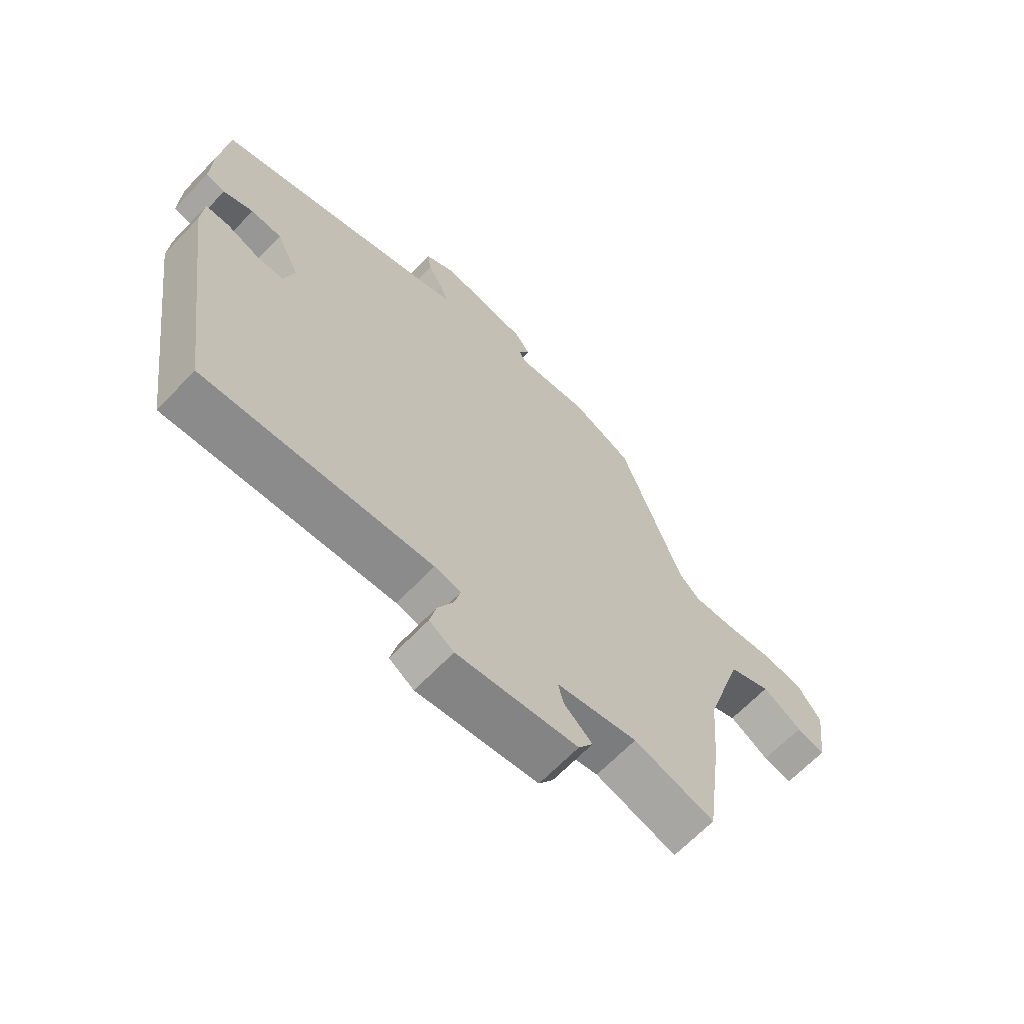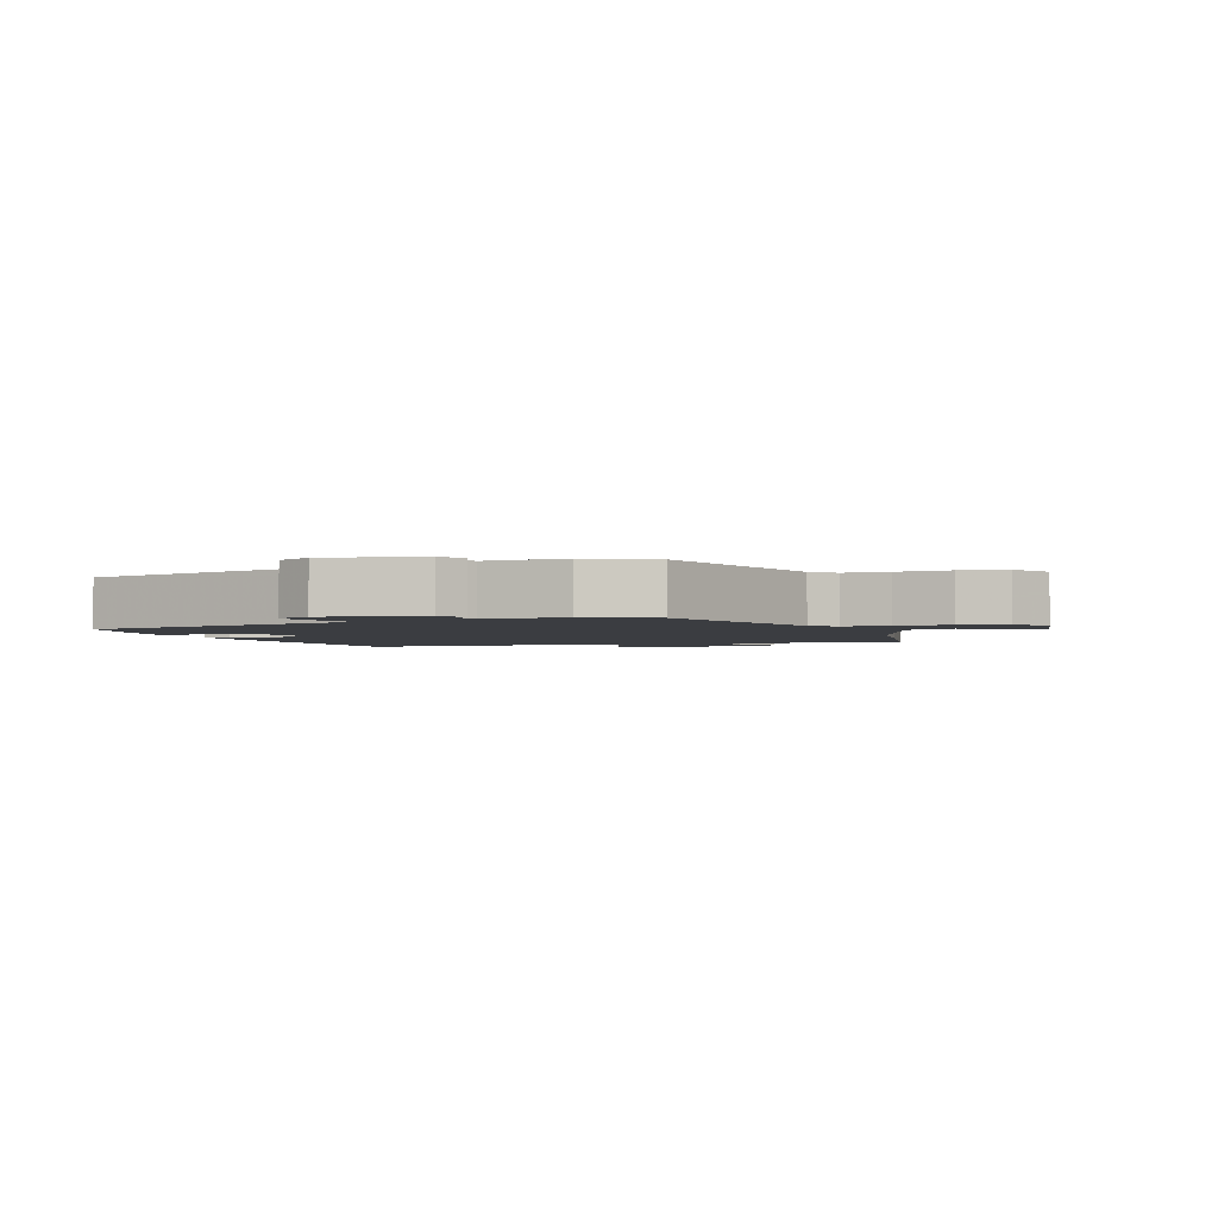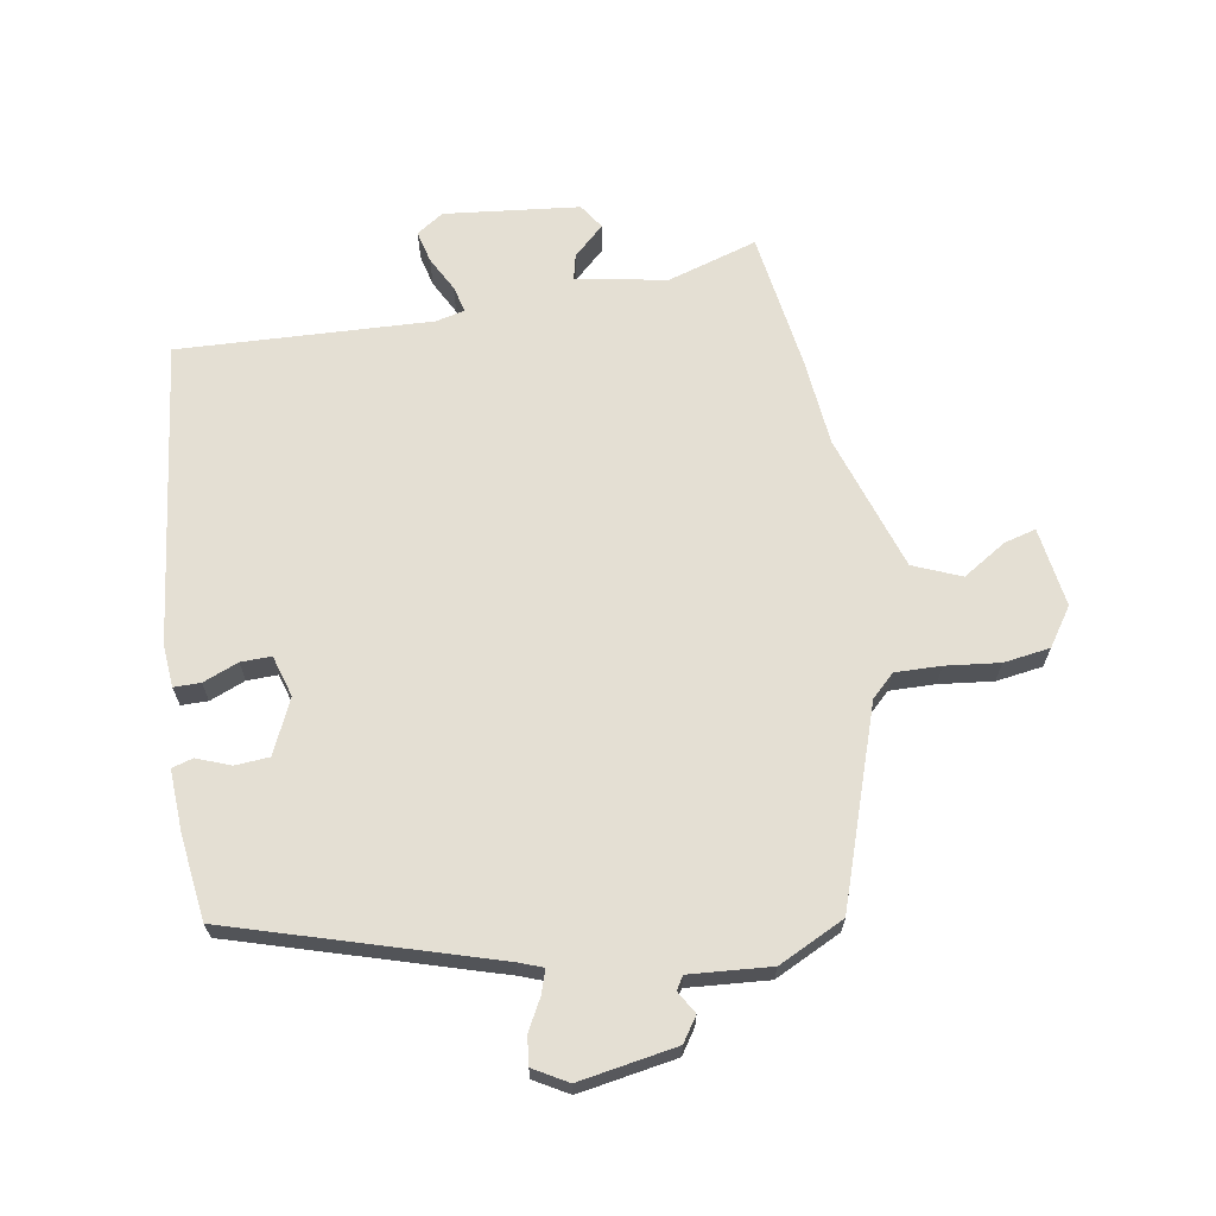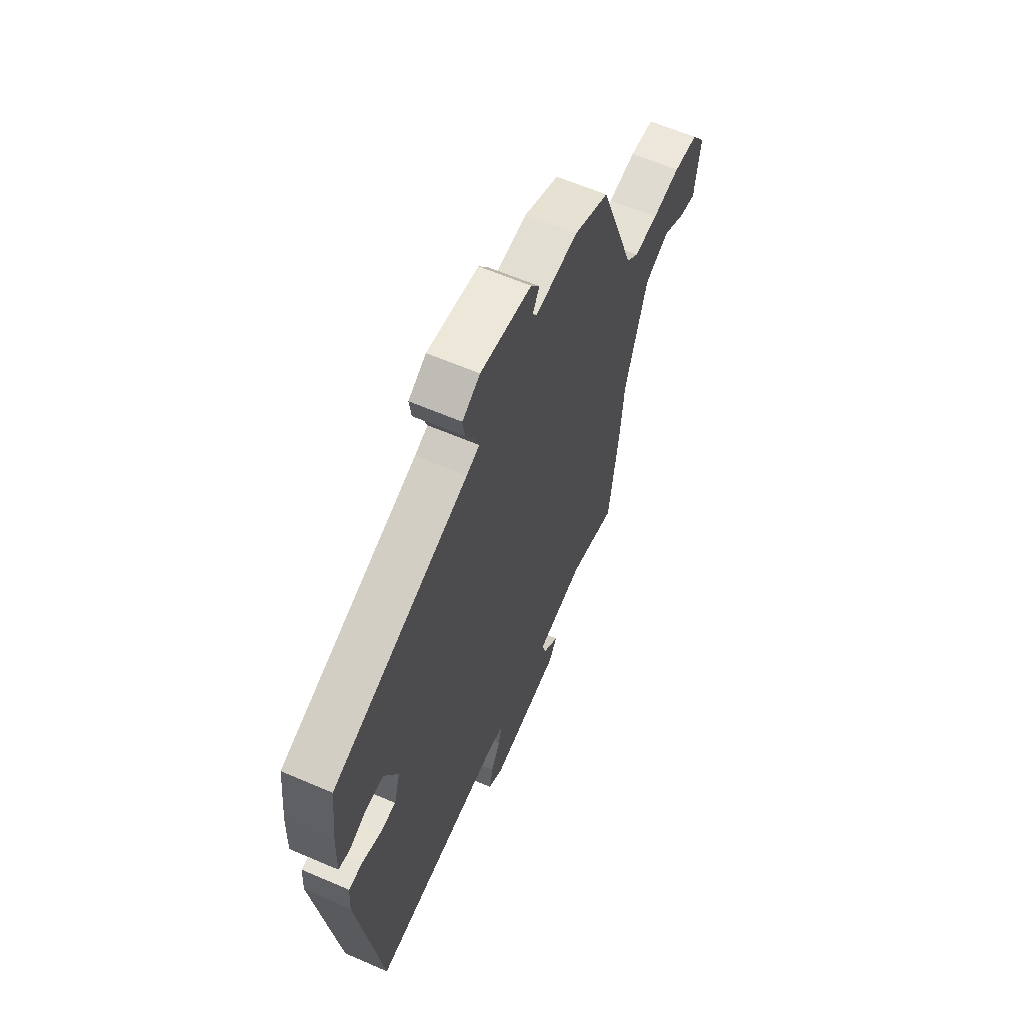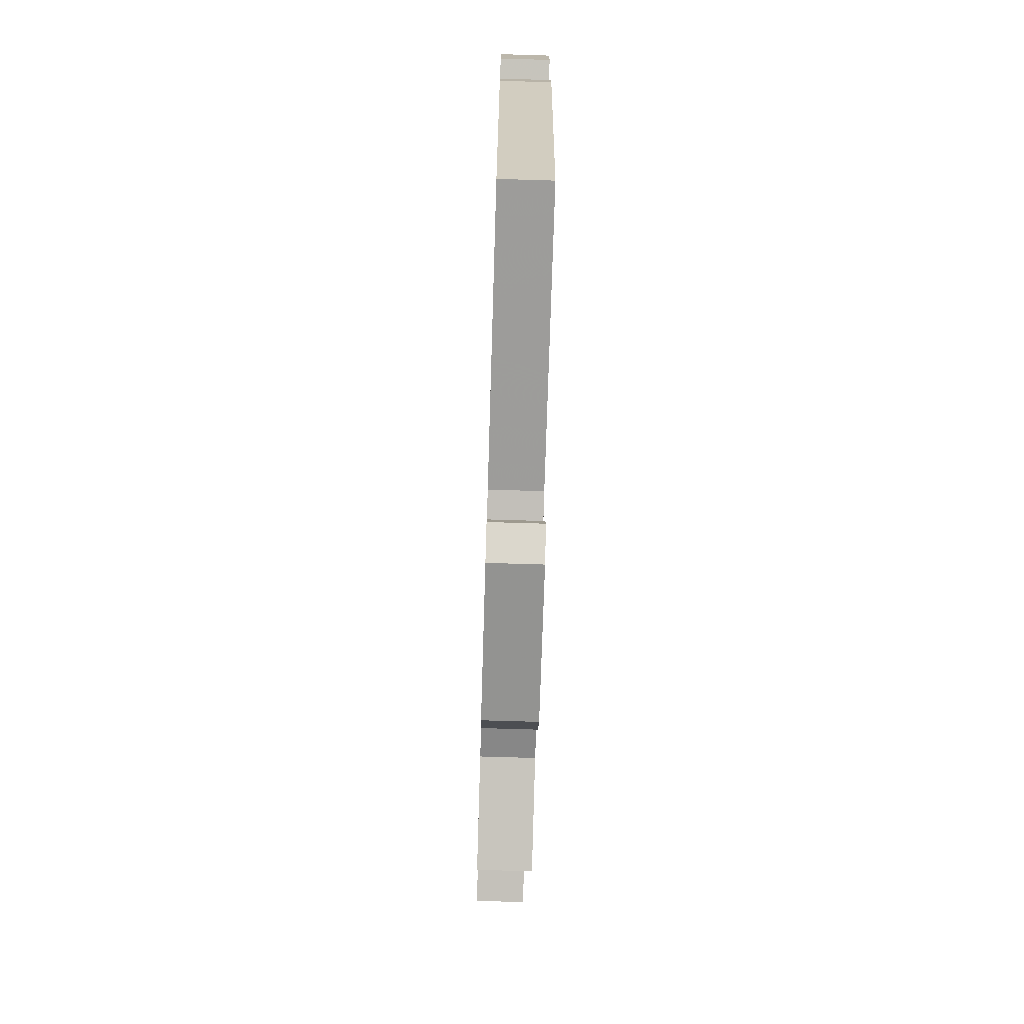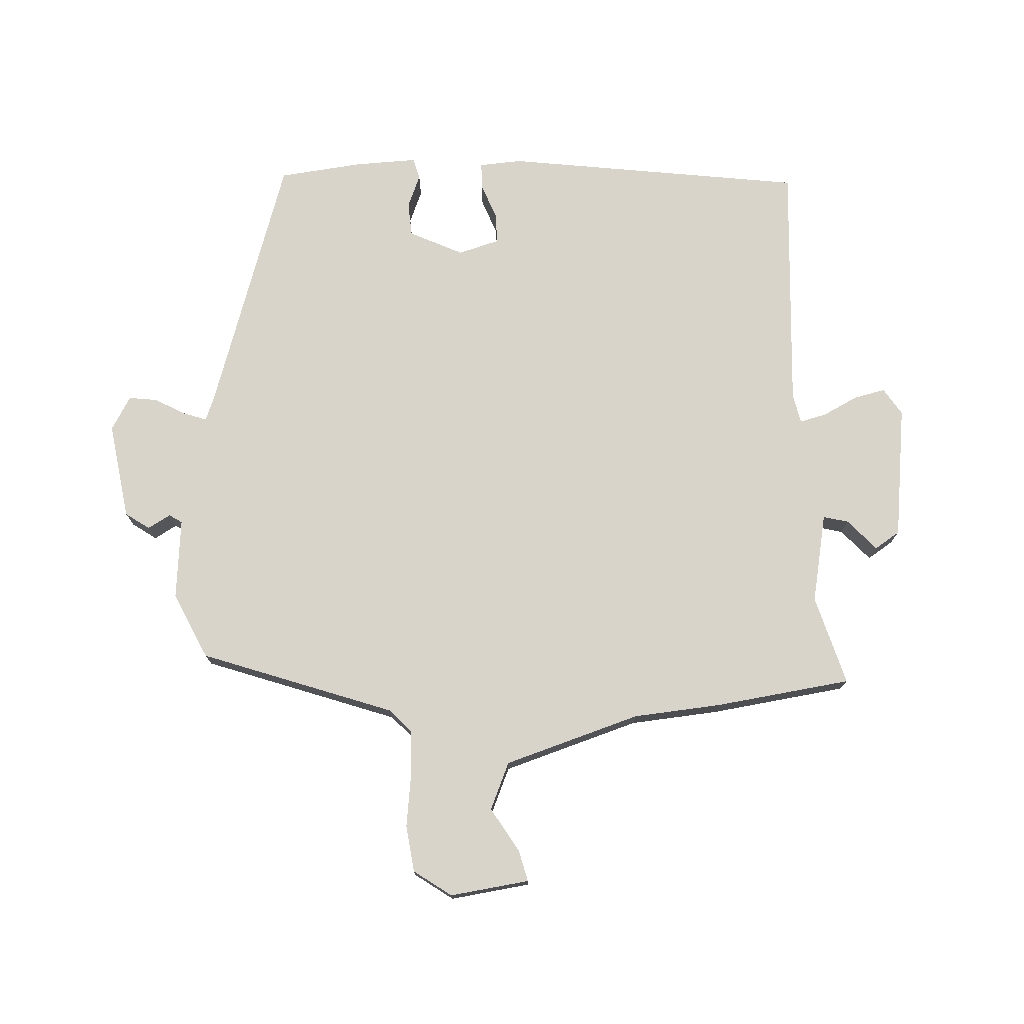
<metadata>
{"format":"obj","ext":"obj","renderer":"f3d","projection":"perspective","resolution":1024,"background":"white","views":[{"elev":-66.1,"azim":-43.8,"up":"+Z"},{"elev":-2.5,"azim":16.5,"up":"+Y"},{"elev":66.8,"azim":-10.7,"up":"+Y"},{"elev":61.8,"azim":-66.3,"up":"+Z"},{"elev":-74.0,"azim":-91.7,"up":"+Z"},{"elev":75.3,"azim":86.9,"up":"+Y"}]}
</metadata>
<code>
v -0.386 0.07 -0.524
v -0.452 0.07 -0.06
v -0.448 0.07 0.006
v -0.407 0.07 0.007
v -0.352 0.07 -0.014
v -0.305 0.07 -0.014
v -0.287 0.07 0.05
v -0.327 0.07 0.133
v -0.38 0.07 0.136
v -0.431 0.07 0.115
v -0.464 0.07 0.124
v -0.461 0.07 0.22
v -0.447 0.07 0.35
v -0.048 0.07 0.479
v -0.01 0.07 0.494
v -0.023 0.07 0.531
v -0.049 0.07 0.577
v -0.055 0.07 0.621
v -0.003 0.07 0.652
v 0.148 0.07 0.629
v 0.174 0.07 0.592
v 0.154 0.07 0.557
v 0.167 0.07 0.537
v 0.292 0.07 0.549
v 0.395 0.07 0.501
v 0.502 0.07 0.203
v 0.538 0.07 0.17
v 0.608 0.07 0.173
v 0.691 0.07 0.184
v 0.763 0.07 0.175
v 0.804 0.07 0.117
v 0.788 0.07 -0.006
v 0.739 0.07 0.006
v 0.671 0.07 0.047
v 0.598 0.07 0.015
v 0.533 0.07 -0.196
v 0.522 0.07 -0.332
v 0.494 0.07 -0.544
v 0.355 0.07 -0.504
v 0.216 0.07 -0.532
v 0.226 0.07 -0.571
v 0.274 0.07 -0.614
v 0.249 0.07 -0.653
v 0.042 0.07 -0.68
v 0 0.07 -0.653
v 0.011 0.07 -0.604
v 0.038 0.07 -0.55
v 0.048 0.07 -0.509
v 0.003 0.07 -0.499
v -0.386 0 -0.524
v -0.452 0 -0.06
v -0.448 0 0.006
v -0.407 0 0.007
v -0.352 0 -0.014
v -0.305 0 -0.014
v -0.287 0 0.05
v -0.327 0 0.133
v -0.38 0 0.136
v -0.431 0 0.115
v -0.464 0 0.124
v -0.461 0 0.22
v -0.447 0 0.35
v -0.048 0 0.479
v -0.01 0 0.494
v -0.023 0 0.531
v -0.049 0 0.577
v -0.055 0 0.621
v -0.003 0 0.652
v 0.148 0 0.629
v 0.174 0 0.592
v 0.154 0 0.557
v 0.167 0 0.537
v 0.292 0 0.549
v 0.395 0 0.501
v 0.502 0 0.203
v 0.538 0 0.17
v 0.608 0 0.173
v 0.691 0 0.184
v 0.763 0 0.175
v 0.804 0 0.117
v 0.788 0 -0.006
v 0.739 0 0.006
v 0.671 0 0.047
v 0.598 0 0.015
v 0.533 0 -0.196
v 0.522 0 -0.332
v 0.494 0 -0.544
v 0.355 0 -0.504
v 0.216 0 -0.532
v 0.226 0 -0.571
v 0.274 0 -0.614
v 0.249 0 -0.653
v 0.042 0 -0.68
v 0 0 -0.653
v 0.011 0 -0.604
v 0.038 0 -0.55
v 0.048 0 -0.509
v 0.003 0 -0.499
f 44 45 46 47
f 44 47 48
f 41 42 43 44
f 40 41 44 48
f 39 40 48 49
f 36 37 38 39
f 35 36 39 49
f 31 32 33 34
f 31 34 35
f 28 29 30 31
f 27 28 31 35
f 26 27 35 49
f 23 24 25 26
f 19 20 21 22
f 19 22 23
f 16 17 18 19
f 15 16 19 23
f 14 15 23 26
f 9 10 11 12
f 8 9 12 13
f 2 3 4 5
f 2 5 6
f 1 2 6
f 49 1 6 7
f 8 13 14 26
f 7 8 26 49
f 96 95 94 93
f 97 96 93
f 93 92 91 90
f 97 93 90 89
f 98 97 89 88
f 88 87 86 85
f 98 88 85 84
f 83 82 81 80
f 84 83 80
f 80 79 78 77
f 84 80 77 76
f 98 84 76 75
f 75 74 73 72
f 71 70 69 68
f 72 71 68
f 68 67 66 65
f 72 68 65 64
f 75 72 64 63
f 61 60 59 58
f 62 61 58 57
f 54 53 52 51
f 55 54 51
f 55 51 50
f 56 55 50 98
f 75 63 62 57
f 98 75 57 56
f 1 50 51 2
f 2 51 52 3
f 3 52 53 4
f 4 53 54 5
f 5 54 55 6
f 6 55 56 7
f 7 56 57 8
f 8 57 58 9
f 9 58 59 10
f 10 59 60 11
f 11 60 61 12
f 12 61 62 13
f 13 62 63 14
f 14 63 64 15
f 15 64 65 16
f 16 65 66 17
f 17 66 67 18
f 18 67 68 19
f 19 68 69 20
f 20 69 70 21
f 21 70 71 22
f 22 71 72 23
f 23 72 73 24
f 24 73 74 25
f 25 74 75 26
f 26 75 76 27
f 27 76 77 28
f 28 77 78 29
f 29 78 79 30
f 30 79 80 31
f 31 80 81 32
f 32 81 82 33
f 33 82 83 34
f 34 83 84 35
f 35 84 85 36
f 36 85 86 37
f 37 86 87 38
f 38 87 88 39
f 39 88 89 40
f 40 89 90 41
f 41 90 91 42
f 42 91 92 43
f 43 92 93 44
f 44 93 94 45
f 45 94 95 46
f 46 95 96 47
f 47 96 97 48
f 48 97 98 49
f 49 98 50 1

</code>
